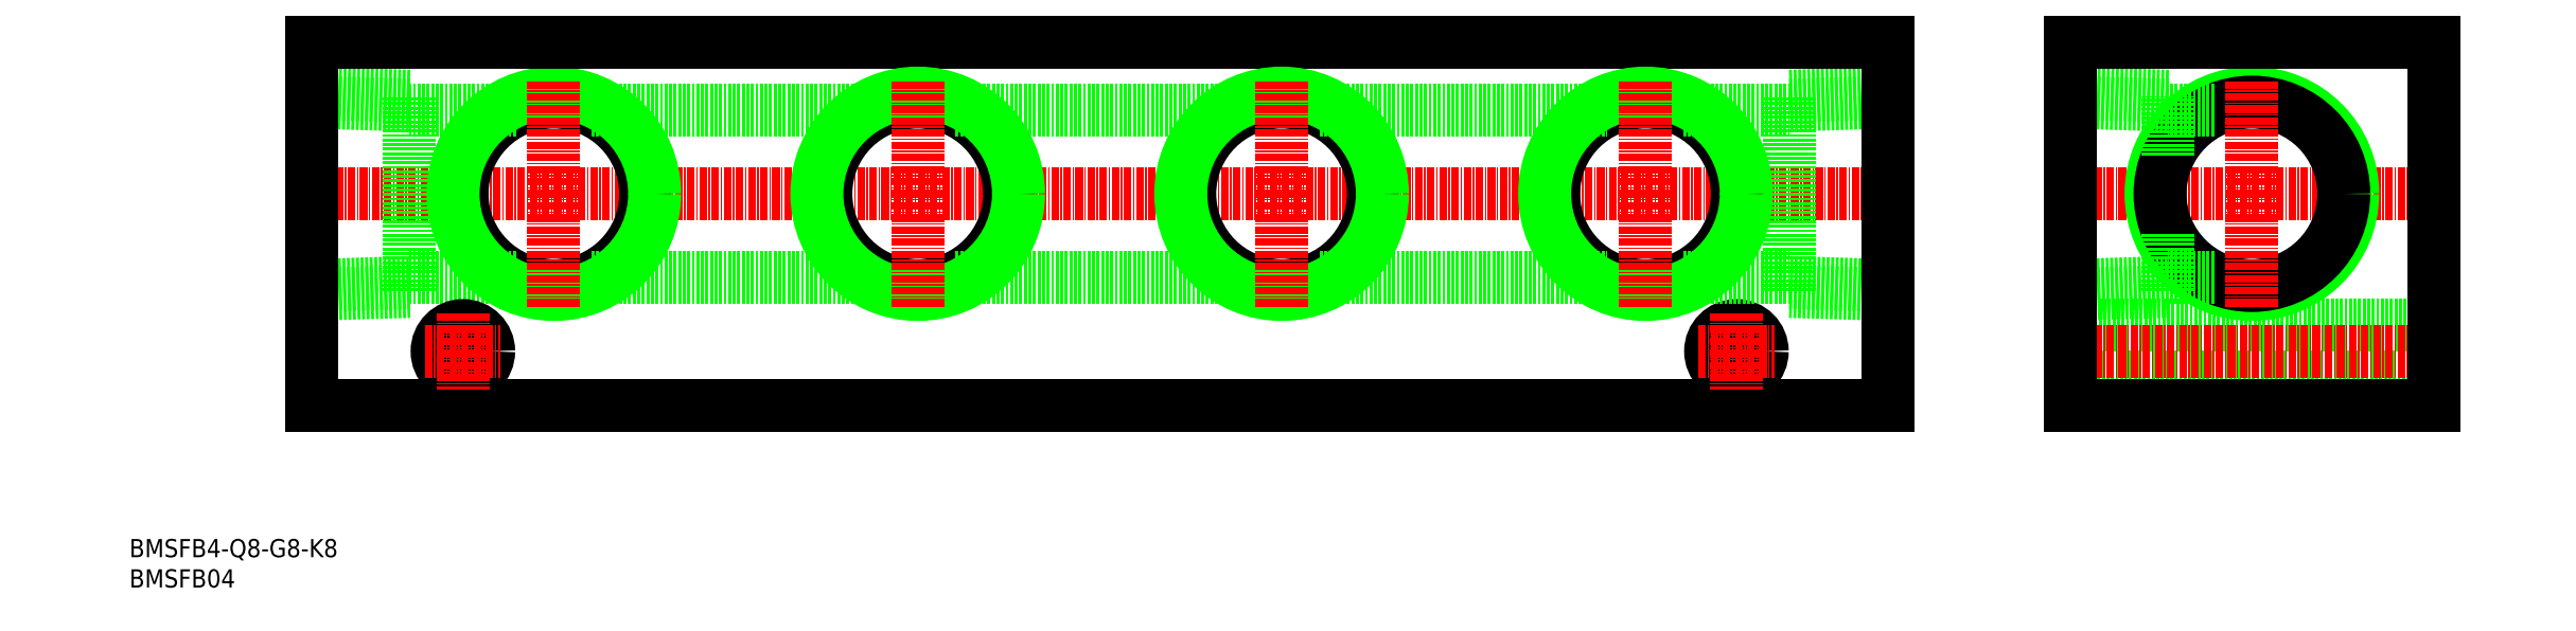
<metadata>
{"format":"dxf","ext":"dxf","renderer":"ezdxf+matplotlib","layout":"modelspace","background":"white","min_lineweight":24,"dpi":150}
</metadata>
<code>
0
SECTION
2
ENTITIES
0
INSERT
8
0
2
*U15
10
0
20
0
30
0
0
INSERT
8
0
2
*U16
10
0
20
0
30
0
0
LINE
8
CENTER
10
28
20
65
30
0
11
292
21
65
31
0
0
LINE
8
CENTER
10
318
20
65
30
0
11
382
21
65
31
0
0
LINE
8
0
10
380
20
43.25
30
0
11
320
21
43.25
31
0
0
LINE
8
0
10
320
20
34.75
30
0
11
380
21
34.75
31
0
0
CIRCLE
8
0
10
350
20
65
30
0
40
16.62
0
CIRCLE
8
0
10
350
20
65
30
0
40
15.15
0
CIRCLE
8
0
10
70
20
65
30
0
40
15.15
0
CIRCLE
8
0
10
70
20
65
30
0
40
16.62
0
LINE
8
0
10
30
20
48.38
30
0
11
46.2
21
48.88
31
0
0
LINE
8
0
10
46.2
20
81.12
30
0
11
30
21
81.62
31
0
0
LINE
8
0
10
30
20
49.85
30
0
11
46.2
21
50.36
31
0
0
LINE
8
0
10
46.2
20
79.64
30
0
11
30
21
80.15
31
0
0
LINE
8
0
10
46.2
20
48.88
30
0
11
46.2
21
81.12
31
0
0
LINE
8
0
10
63.76
20
51.2
30
0
11
46.2
21
51.2
31
0
0
LINE
8
0
10
63.76
20
78.8
30
0
11
46.2
21
78.8
31
0
0
LINE
8
0
10
76.24
20
51.2
30
0
11
123.8
21
51.2
31
0
0
LINE
8
0
10
273.8
20
48.88
30
0
11
273.8
21
81.12
31
0
0
LINE
8
0
10
290
20
49.85
30
0
11
273.8
21
50.36
31
0
0
LINE
8
0
10
290
20
48.38
30
0
11
273.8
21
48.88
31
0
0
LINE
8
0
10
76.24
20
78.8
30
0
11
123.8
21
78.8
31
0
0
LINE
8
0
10
273.8
20
79.64
30
0
11
290
21
80.15
31
0
0
LINE
8
0
10
273.8
20
81.12
30
0
11
290
21
81.62
31
0
0
LINE
8
0
10
343.8
20
78.8
30
0
11
336.2
21
78.8
31
0
0
LINE
8
0
10
336.2
20
48.88
30
0
11
336.2
21
58.76
31
0
0
LINE
8
0
10
336.2
20
79.64
30
0
11
320
21
80.15
31
0
0
LINE
8
0
10
336.2
20
81.12
30
0
11
320
21
81.62
31
0
0
LINE
8
0
10
343.8
20
51.2
30
0
11
336.2
21
51.2
31
0
0
LINE
8
0
10
320
20
49.85
30
0
11
336.2
21
50.36
31
0
0
LINE
8
0
10
320
20
48.38
30
0
11
336.2
21
48.88
31
0
0
LINE
8
0
10
336.2
20
71.24
30
0
11
336.2
21
81.12
31
0
0
LINE
8
CENTER
10
70
20
83.62
30
0
11
70
21
46.38
31
0
0
LINE
8
CENTER
10
350
20
83.62
30
0
11
350
21
46.38
31
0
0
LINE
8
CENTER
10
318
20
39
30
0
11
382
21
39
31
0
0
LINE
8
0
10
320
20
30
30
0
11
380
21
30
31
0
0
LINE
8
0
10
380
20
30
30
0
11
380
21
90
31
0
0
LINE
8
0
10
380
20
90
30
0
11
320
21
90
31
0
0
LINE
8
0
10
320
20
90
30
0
11
320
21
30
31
0
0
LINE
8
0
10
30
20
30
30
0
11
290
21
30
31
0
0
LINE
8
0
10
290
20
30
30
0
11
290
21
90
31
0
0
LINE
8
0
10
290
20
90
30
0
11
30
21
90
31
0
0
LINE
8
0
10
30
20
90
30
0
11
30
21
30
31
0
0
CIRCLE
8
0
10
55
20
39
30
0
40
4.25
0
LINE
8
CENTER
10
55
20
45.25
30
0
11
55
21
32.75
31
0
0
LINE
8
CENTER
10
48.75
20
39
30
0
11
61.25
21
39
31
0
0
CIRCLE
8
0
10
265
20
39
30
0
40
4.25
0
LINE
8
CENTER
10
265
20
45.25
30
0
11
265
21
32.75
31
0
0
LINE
8
CENTER
10
258.8
20
39
30
0
11
271.3
21
39
31
0
0
CIRCLE
8
0
10
250
20
65
30
0
40
15.15
0
CIRCLE
8
0
10
250
20
65
30
0
40
16.62
0
LINE
8
CENTER
10
250
20
83.62
30
0
11
250
21
46.38
31
0
0
LINE
8
0
10
256.2
20
78.8
30
0
11
273.8
21
78.8
31
0
0
LINE
8
0
10
256.2
20
51.2
30
0
11
273.8
21
51.2
31
0
0
CIRCLE
8
0
10
130
20
65
30
0
40
15.15
0
CIRCLE
8
0
10
130
20
65
30
0
40
16.62
0
LINE
8
CENTER
10
130
20
83.62
30
0
11
130
21
46.38
31
0
0
LINE
8
0
10
136.2
20
78.8
30
0
11
183.8
21
78.8
31
0
0
LINE
8
0
10
136.2
20
51.2
30
0
11
183.8
21
51.2
31
0
0
CIRCLE
8
0
10
190
20
65
30
0
40
15.15
0
CIRCLE
8
0
10
190
20
65
30
0
40
16.62
0
LINE
8
CENTER
10
190
20
83.62
30
0
11
190
21
46.38
31
0
0
LINE
8
0
10
196.2
20
78.8
30
0
11
243.8
21
78.8
31
0
0
LINE
8
0
10
196.2
20
51.2
30
0
11
243.8
21
51.2
31
0
0
ENDSEC
0
EOF

</code>
